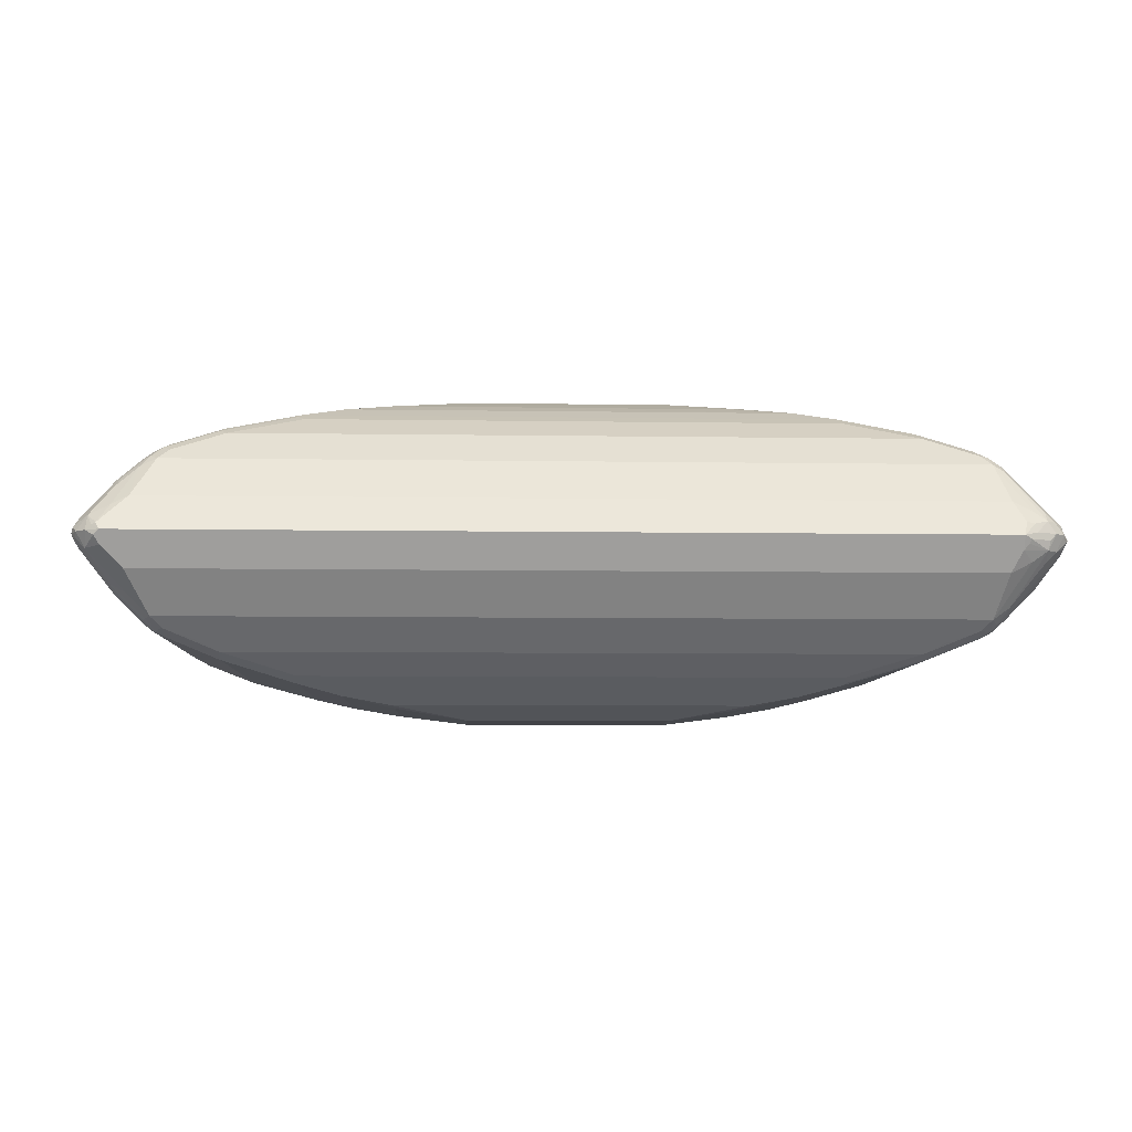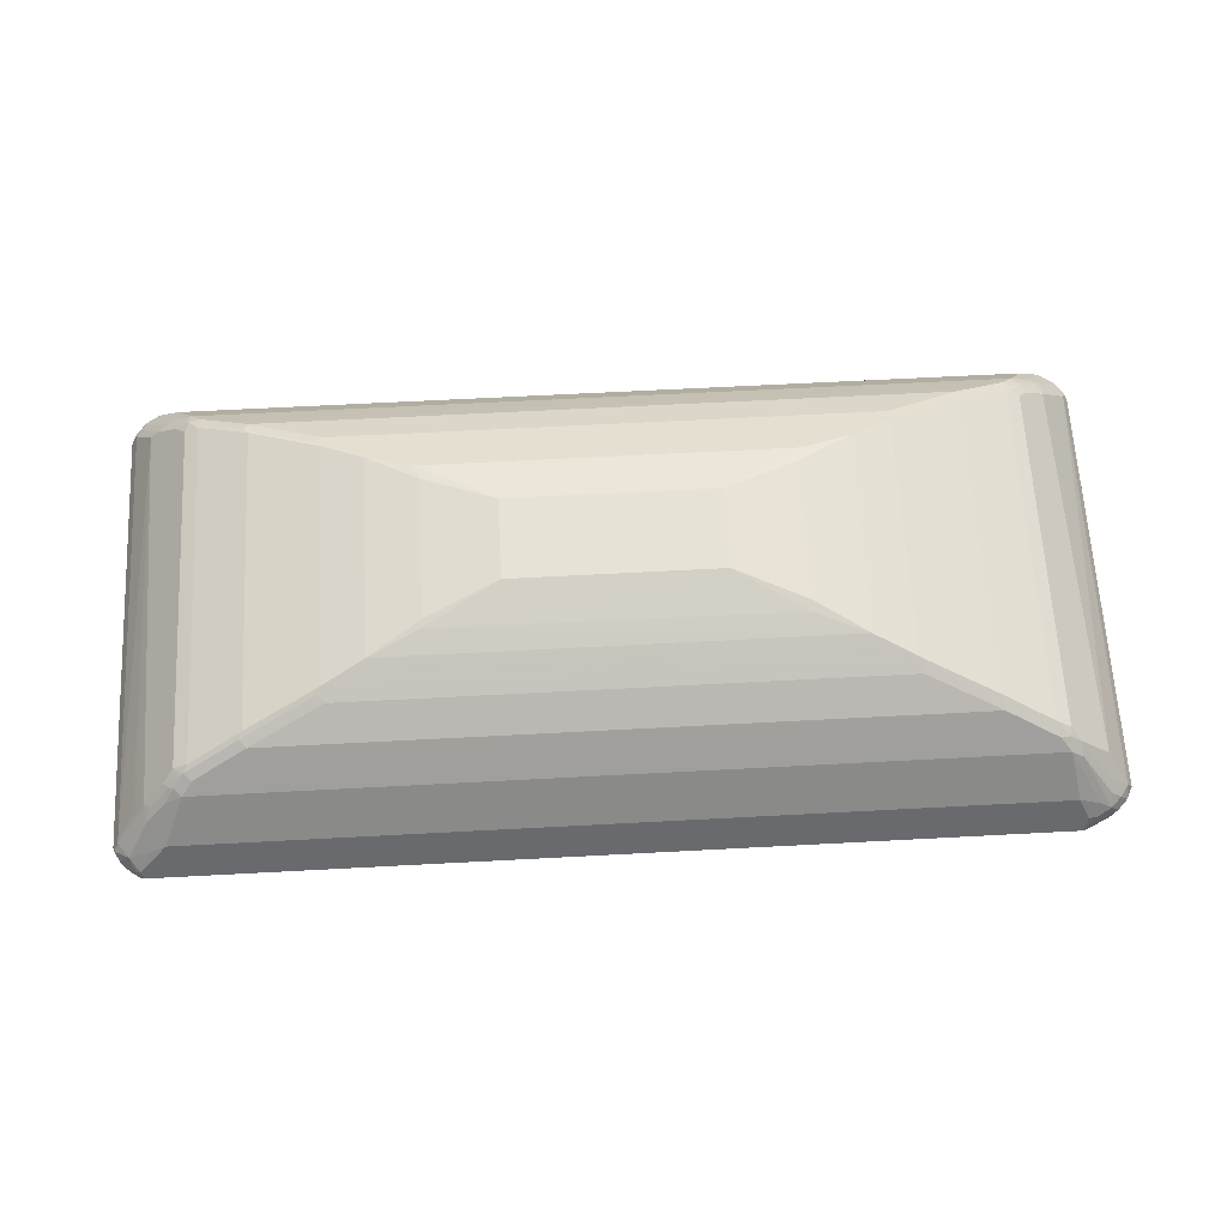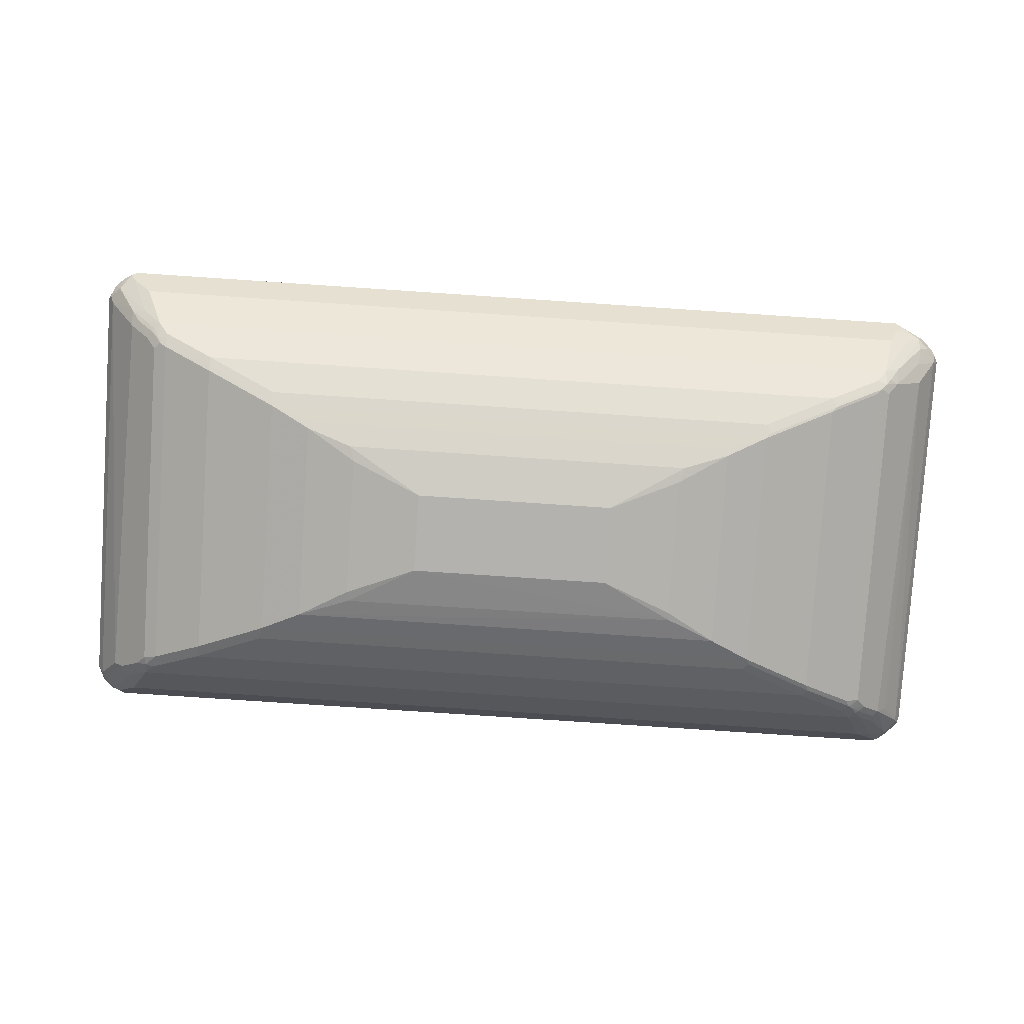
<metadata>
{"format":"obj","ext":"obj","renderer":"f3d","projection":"perspective","resolution":1024,"background":"white","views":[{"elev":-7.4,"azim":-2.5,"up":"+Y"},{"elev":63.8,"azim":-3.1,"up":"+Y"},{"elev":-79.7,"azim":-3.8,"up":"+Y"}]}
</metadata>
<code>
v -0.8382 0 -0.4679
v -0.8058 -0.06498 -0.4354
v -0.8447 -0.02596 -0.4549
v -0.8642 -0.006474 -0.4549
v -0.8512 0.006474 -0.4614
v -0.8382 0.02596 -0.4549
v -0.7993 0.06498 -0.4354
v 0.8382 0 -0.4679
v -0.7668 -0.143 -0.3769
v 0.7928 -0.06498 -0.4354
v -0.8447 -0.04544 -0.4354
v -0.8676 -0.02919 -0.4386
v -0.8837 -0.006474 -0.4354
v -0.8676 0.02437 -0.4386
v -0.8481 0.0146 -0.4581
v -0.8382 0.04544 -0.4354
v -0.7603 0.143 -0.3769
v 0.7993 0.06498 -0.4354
v 0.8382 0.02596 -0.4549
v 0.8481 0.009711 -0.463
v 0.8642 0 -0.4549
v 0.853 -0.009711 -0.4581
v 0.8447 -0.01295 -0.4614
v -0.6888 -0.1819 -0.3379
v -0.7473 -0.1625 -0.3574
v -0.7636 -0.1592 -0.3542
v -0.7896 -0.1267 -0.3802
v -0.8058 -0.1039 -0.3964
v 0.7538 -0.143 -0.3769
v 0.8237 -0.04874 -0.4386
v 0.7847 -0.1267 -0.3802
v -0.8286 -0.0877 -0.3997
v -0.8642 -0.04544 -0.4159
v -0.8837 -0.02596 -0.4159
v -0.8969 0 -0.4094
v -0.8902 0.006474 -0.4224
v -0.887 0.0146 -0.4191
v -0.8837 0.02596 -0.4094
v -0.8642 0.04544 -0.4094
v -0.8252 0.1039 -0.3704
v -0.8091 0.1121 -0.3802
v -0.8286 0.08281 -0.3997
v -0.7993 0.1039 -0.3964
v -0.7701 0.1511 -0.3607
v -0.7603 0.1632 -0.351
v -0.7408 0.1625 -0.3574
v -0.6823 0.1819 -0.3379
v 0.7603 0.143 -0.3769
v 0.8676 0.02919 -0.4338
v 0.8577 0.01948 -0.4484
v 0.7993 0.1039 -0.3964
v 0.8837 0 -0.4354
v 0.8626 -0.02919 -0.4386
v 0.8577 -0.01948 -0.4484
v -0.6498 -0.2014 -0.3184
v 0.6758 -0.1819 -0.3379
v -0.7408 -0.1755 -0.3314
v -0.7668 -0.1625 -0.3379
v -0.7863 -0.143 -0.3574
v 0.7668 -0.1494 -0.3639
v 0.7473 -0.1689 -0.3444
v 0.7343 -0.1625 -0.3574
v 0.8237 -0.0877 -0.3997
v 0.7748 -0.1462 -0.3607
v 0.814 -0.1072 -0.3802
v -0.8252 -0.1039 -0.3769
v -0.8837 -0.02596 0.4029
v -0.8447 -0.08446 -0.3769
v -0.8969 0 0.4094
v -0.892 0.009711 -0.3412
v -0.8837 0.02596 0.4094
v -0.8447 0.08446 -0.3704
v -0.7993 0.1243 -0.3704
v -0.7863 0.143 -0.351
v -0.7506 0.1706 -0.3412
v -0.6628 0.2023 -0.3119
v -0.7668 0.1625 -0.3314
v -0.6433 0.2014 -0.3184
v 0.6823 0.1819 -0.3379
v 0.7408 0.1625 -0.3574
v 0.7603 0.1608 -0.3485
v 0.7701 0.1462 -0.3655
v 0.7896 0.1267 -0.3753
v 0.8837 0.02596 -0.4029
v 0.8902 0.01295 -0.4159
v 0.887 0.009711 -0.4241
v 0.8286 0.0877 -0.3947
v 0.8969 0 -0.4094
v 0.892 -0.009711 -0.4191
v 0.8837 -0.02596 -0.4094
v 0.8252 -0.1039 -0.3704
v -0.5134 -0.2404 -0.2599
v -0.5069 -0.2535 -0.234
v -0.6433 -0.2144 -0.2924
v 0.6368 -0.2014 -0.3184
v -0.7408 -0.1755 0.3314
v -0.7668 -0.1625 0.3249
v -0.7863 -0.143 0.3444
v 0.7578 -0.1608 -0.351
v 0.7554 -0.1657 -0.3412
v 0.7668 -0.1625 -0.3314
v 0.7408 -0.1755 -0.3314
v 0.6498 -0.208 -0.3054
v 0.7863 -0.143 -0.351
v -0.8676 -0.02919 0.4338
v -0.8902 -0.01295 0.4159
v -0.8252 -0.1039 0.3639
v -0.8286 -0.0877 0.3947
v -0.892 0.009711 0.4191
v -0.887 -0.009711 0.4241
v -0.8837 0 0.4354
v -0.8456 0.07799 0.3704
v -0.853 0.06822 0.3607
v -0.8626 0.02919 0.4386
v -0.8252 0.1039 0.3704
v -0.7863 0.143 0.351
v -0.7668 0.1625 0.3314
v -0.7408 0.1755 0.3314
v -0.7408 0.1755 -0.3314
v -0.6433 0.2144 -0.2924
v -0.653 0.2095 -0.3021
v -0.5166 0.2486 -0.2437
v -0.5069 0.2404 -0.2599
v 0.6433 0.2014 -0.3184
v 0.7408 0.1755 -0.3314
v 0.7506 0.1657 -0.346
v 0.6433 0.208 -0.3054
v 0.7538 0.1689 -0.3379
v 0.7733 0.1494 -0.3574
v 0.8122 0.1105 -0.3769
v 0.8447 0.08446 0.3574
v 0.8837 0.02596 0.3964
v 0.8252 0.1039 -0.3639
v 0.8969 0 0.3899
v 0.892 -0.009711 0.3021
v 0.8837 -0.02596 0.3899
v 0.8447 -0.08446 0.351
v 0.853 -0.06822 -0.3607
v 0.8456 -0.07799 -0.3704
v 0.5004 -0.2404 -0.2599
v -0.4223 -0.2665 -0.208
v -0.4288 -0.2729 -0.1949
v -0.5069 -0.2535 0.234
v 0.5069 -0.2535 -0.234
v -0.6433 -0.2144 0.2924
v -0.7408 -0.1625 0.3574
v -0.7506 -0.1657 0.346
v -0.7538 -0.1689 0.3379
v -0.6433 -0.208 0.3054
v -0.7733 -0.1494 0.3574
v -0.8122 -0.1105 0.3769
v 0.7506 -0.1706 0.3412
v 0.7668 -0.1625 0.3314
v 0.7408 -0.1755 0.3314
v 0.6433 -0.2144 -0.2924
v 0.5134 -0.2469 -0.2469
v 0.7863 -0.143 0.351
v -0.8382 -0.02596 0.4549
v -0.8577 -0.01948 0.4484
v -0.8481 -0.009711 0.463
v -0.8642 0 0.4549
v -0.7993 -0.1039 0.3964
v -0.7896 -0.1267 0.3753
v -0.853 0.009711 0.4581
v -0.8577 0.01948 0.4484
v -0.8447 0.01295 0.4614
v -0.8237 0.04874 0.4386
v -0.8237 0.0877 0.3997
v -0.814 0.1072 0.3802
v -0.7748 0.1462 0.3607
v -0.7578 0.1608 0.351
v -0.7554 0.1657 0.3412
v -0.7473 0.1689 0.3444
v -0.6498 0.208 0.3054
v -0.6433 0.2144 0.2924
v -0.5069 0.2535 -0.234
v 0.5069 0.2404 -0.2599
v 0.7408 0.1755 0.3314
v 0.7668 0.1625 -0.3249
v 0.6433 0.2144 -0.2924
v 0.5069 0.2535 -0.234
v 0.7863 0.143 -0.3444
v 0.8447 0.06498 0.3964
v 0.7863 0.143 0.3574
v 0.8676 0.02919 0.4191
v 0.8837 0.006474 0.4159
v 0.8481 0.04874 0.4191
v 0.8902 -0.006474 0.4029
v 0.887 -0.0146 0.3997
v 0.8676 -0.02437 0.4191
v 0.8447 -0.06498 0.3899
v 0.4353 -0.2665 -0.208
v -0.3289 -0.2875 -0.1559
v -0.3313 -0.2924 -0.1364
v -0.4288 -0.2729 0.1949
v 0.4288 -0.2729 -0.1949
v 0.3347 -0.2892 -0.1527
v -0.5069 -0.2404 0.2599
v -0.4288 -0.2665 0.208
v 0.5069 -0.2535 0.234
v -0.7603 -0.143 0.3769
v -0.7603 -0.1608 0.3485
v -0.6433 -0.2014 0.3184
v -0.6823 -0.1819 0.3379
v -0.7701 -0.1462 0.3655
v 0.7603 -0.1632 0.351
v 0.6628 -0.2023 0.3119
v 0.653 -0.2095 0.3021
v 0.6433 -0.2144 0.2924
v 0.7896 -0.1218 0.3802
v 0.7701 -0.1511 0.3607
v -0.8382 0 0.4679
v -0.7993 -0.06498 0.4354
v -0.7928 0.06498 0.4354
v -0.7847 0.1267 0.3802
v -0.7668 0.1494 0.3639
v -0.7538 0.143 0.3769
v -0.7343 0.1625 0.3574
v -0.6368 0.2014 0.3184
v -0.5004 0.2404 0.2599
v -0.5134 0.2469 0.2469
v -0.5069 0.2535 0.234
v -0.4288 0.2729 -0.1949
v -0.4288 0.2665 -0.208
v 0.7473 0.1625 0.3574
v 0.7636 0.1592 0.3542
v 0.7668 0.1625 0.3379
v 0.6433 0.2144 0.2924
v 0.6498 0.2014 0.3184
v 0.4288 0.2665 -0.208
v 0.4288 0.2729 -0.1949
v 0.5069 0.2535 0.234
v 0.7896 0.1267 0.3802
v 0.8481 0.02919 0.4386
v 0.8642 0.006474 0.4354
v 0.8481 -0.02437 0.4386
v 0.8481 -0.04385 0.4191
v -0.1949 -0.312 -0.07796
v -0.3313 -0.2924 0.1364
v -0.3412 -0.2875 0.1657
v 0.4288 -0.2729 0.1949
v 0.3313 -0.2924 -0.1364
v 0.1949 -0.312 -0.07796
v 0.5069 -0.2404 0.2599
v 0.4288 -0.2665 0.208
v 0.5166 -0.2486 0.2437
v 0.7603 -0.143 0.3769
v 0.6433 -0.2014 0.3184
v 0.6823 -0.1819 0.3379
v 0.7408 -0.1625 0.3574
v 0.8187 -0.04544 0.4354
v 0.7993 0 0.4679
v 0.7798 -0.06498 0.4354
v 0.7863 0.06498 0.4354
v -0.6758 0.1819 0.3379
v 0.7668 0.143 0.3769
v 0.5134 0.2404 0.2599
v -0.4353 0.2665 0.208
v -0.4288 0.2729 0.1949
v -0.3313 0.2924 -0.1364
v -0.3412 0.2875 -0.1657
v 0.6888 0.1819 0.3379
v 0.3412 0.2875 -0.1657
v 0.3313 0.2924 -0.1364
v 0.4288 0.2729 0.1949
v 0.4223 0.2665 0.208
v 0.8252 0.04544 0.4354
v 0.8091 0.04874 0.4386
v 0.8221 0.02272 0.4516
v 0.8252 0.006474 0.4549
v 0.8512 -0.006474 0.4419
v 0.8122 -0.006474 0.4614
v 0.8091 -0.0146 0.4581
v 0.7993 -0.02596 0.4549
v -0.1949 -0.312 0.07796
v 0.3412 -0.2875 0.1657
v 0.3313 -0.2924 0.1364
v 0.1949 -0.312 0.07796
v 0.8058 0.02596 0.4549
v -0.3347 0.2892 0.1527
v -0.3313 0.2924 0.1364
v -0.1949 0.312 -0.07796
v 0.1949 0.312 -0.07796
v 0.3313 0.2924 0.1364
v 0.3289 0.2875 0.1559
v -0.1949 0.312 0.07796
v 0.1949 0.312 0.07796
f 1 2 3
f 166 212 214
f 164 166 165
f 164 212 166
f 163 205 201
f 162 163 201
f 161 212 164
f 160 212 161
f 158 213 212
f 158 201 213
f 158 162 201
f 158 160 159
f 158 212 160
f 157 237 210
f 157 191 237
f 157 211 206
f 157 210 211
f 153 157 206
f 146 149 203
f 146 203 204
f 146 204 201
f 147 202 148
f 148 202 150
f 149 198 203
f 166 214 167
f 150 202 205
f 150 163 151
f 152 153 206
f 152 206 207
f 152 207 208
f 152 208 209
f 152 209 154
f 150 205 163
f 167 214 215
f 167 215 168
f 168 215 169
f 178 225 226
f 178 226 227
f 178 228 229
f 178 229 225
f 179 227 184
f 179 184 182
f 176 230 181
f 180 181 232
f 181 230 231
f 181 231 265
f 181 265 232
f 183 184 233
f 183 233 187
f 184 227 226
f 180 232 228
f 146 202 147
f 176 224 230
f 176 259 223
f 169 215 170
f 170 215 216
f 170 216 171
f 171 173 172
f 171 216 173
f 173 216 217
f 176 223 224
f 173 217 218
f 174 219 220
f 174 220 221
f 174 221 222
f 174 222 175
f 174 218 219
f 176 222 259
f 173 218 174
f 184 226 233
f 146 201 202
f 144 241 196
f 129 182 130
f 128 182 129
f 128 179 182
f 127 181 180
f 127 177 181
f 125 228 178
f 125 180 228
f 125 127 180
f 125 128 126
f 125 179 128
f 125 227 179
f 125 178 227
f 124 177 127
f 123 181 177
f 123 176 181
f 122 176 123
f 120 122 121
f 115 169 116
f 116 170 171
f 116 171 117
f 116 169 170
f 117 171 172
f 117 172 173
f 130 182 133
f 117 173 118
f 118 174 175
f 118 175 120
f 118 120 119
f 120 175 222
f 120 222 176
f 120 176 122
f 118 173 174
f 131 183 132
f 131 133 182
f 131 182 184
f 142 194 239
f 142 239 195
f 142 196 197
f 142 197 193
f 143 198 149
f 143 149 145
f 142 193 194
f 143 195 199
f 143 245 200
f 143 200 244
f 143 244 198
f 144 155 209
f 144 209 200
f 144 200 241
f 143 199 245
f 144 196 192
f 141 196 142
f 140 156 144
f 131 184 183
f 132 185 186
f 132 186 134
f 132 183 187
f 132 187 185
f 134 186 188
f 141 192 196
f 134 188 189
f 134 136 135
f 136 189 190
f 136 190 191
f 136 191 137
f 137 139 138
f 137 191 157
f 134 189 136
f 185 187 234
f 185 234 235
f 185 235 186
f 240 278 276
f 240 275 278
f 239 275 240
f 238 278 275
f 238 243 278
f 236 274 251
f 236 273 274
f 236 272 273
f 236 271 272
f 235 272 271
f 235 252 272
f 235 270 252
f 235 271 236
f 234 270 235
f 234 252 270
f 234 269 252
f 234 268 269
f 225 229 262
f 225 262 256
f 226 256 233
f 228 232 229
f 229 232 257
f 230 263 231
f 241 245 276
f 231 263 264
f 231 284 265
f 232 265 266
f 233 256 267
f 233 267 234
f 234 267 254
f 234 254 268
f 231 264 284
f 241 276 277
f 242 277 278
f 242 278 243
f 260 282 261
f 261 282 283
f 261 283 263
f 263 283 264
f 264 283 287
f 264 287 284
f 260 286 282
f 265 284 285
f 272 274 273
f 276 278 277
f 280 286 281
f 280 285 287
f 280 287 286
f 282 286 287
f 265 285 280
f 225 256 226
f 260 281 286
f 259 280 281
f 244 246 248
f 247 249 250
f 247 251 253
f 248 250 249
f 251 274 253
f 252 253 274
f 259 265 280
f 252 274 272
f 252 279 254
f 254 279 269
f 254 269 268
f 254 267 256
f 258 266 265
f 258 265 259
f 252 269 279
f 224 263 230
f 224 261 263
f 223 261 224
f 198 244 248
f 198 248 203
f 199 240 276
f 199 276 245
f 200 245 241
f 200 209 208
f 197 243 238
f 200 208 246
f 201 205 202
f 201 204 249
f 201 249 247
f 201 247 253
f 201 253 213
f 203 248 249
f 200 246 244
f 203 249 204
f 197 242 243
f 196 277 242
f 186 235 236
f 186 236 190
f 186 190 188
f 187 233 234
f 188 190 189
f 190 236 237
f 196 242 197
f 190 237 191
f 193 197 238
f 194 238 275
f 194 275 239
f 195 239 240
f 195 240 199
f 196 241 277
f 193 238 194
f 115 168 169
f 206 247 250
f 206 211 247
f 218 255 219
f 219 255 262
f 219 262 229
f 219 229 257
f 219 257 220
f 220 222 221
f 217 262 255
f 220 257 232
f 222 258 259
f 222 232 266
f 222 266 258
f 223 259 281
f 223 281 260
f 223 260 261
f 220 232 222
f 206 250 207
f 217 256 262
f 215 217 216
f 207 248 208
f 207 250 248
f 208 248 246
f 210 247 211
f 210 237 236
f 210 236 251
f 217 255 218
f 210 251 247
f 212 253 252
f 212 252 254
f 212 254 214
f 214 217 215
f 214 254 256
f 214 256 217
f 212 213 253
f 114 168 115
f 114 167 168
f 114 166 167
f 33 68 34
f 33 66 68
f 32 66 33
f 31 65 64
f 31 63 65
f 31 64 60
f 30 63 31
f 30 53 63
f 29 62 56
f 29 61 62
f 29 60 61
f 29 31 60
f 27 66 32
f 27 59 66
f 26 57 58
f 26 59 27
f 26 58 59
f 20 50 49
f 20 49 21
f 21 49 52
f 21 52 53
f 21 53 22
f 22 53 54
f 34 67 69
f 22 54 23
f 23 53 30
f 24 55 25
f 24 56 95
f 24 95 55
f 25 57 26
f 25 55 57
f 23 54 53
f 34 69 35
f 34 68 67
f 35 69 109
f 45 77 75
f 46 76 78
f 46 78 47
f 47 78 124
f 47 124 79
f 48 79 80
f 45 74 77
f 48 80 81
f 48 82 83
f 48 83 51
f 49 84 85
f 49 85 86
f 49 86 52
f 49 51 87
f 48 81 82
f 19 51 49
f 45 73 74
f 45 75 76
f 35 109 70
f 35 70 38
f 35 38 37
f 35 37 36
f 38 70 109
f 38 109 71
f 45 76 46
f 38 71 72
f 38 40 39
f 40 73 41
f 40 72 74
f 40 74 73
f 41 73 44
f 44 73 45
f 38 72 40
f 19 50 20
f 19 49 50
f 18 51 19
f 5 14 15
f 5 15 6
f 6 15 14
f 6 14 16
f 6 16 43
f 6 43 17
f 4 14 5
f 6 17 7
f 7 48 18
f 8 18 19
f 8 19 20
f 8 20 21
f 8 21 22
f 8 22 23
f 7 17 48
f 8 23 10
f 4 13 14
f 3 12 4
f 1 3 4
f 1 4 5
f 1 5 6
f 1 6 7
f 1 7 18
f 1 18 8
f 4 12 13
f 1 8 10
f 2 9 28
f 2 28 11
f 2 11 3
f 2 10 29
f 2 29 9
f 3 11 12
f 1 10 2
f 49 87 84
f 9 24 25
f 9 26 27
f 14 39 40
f 14 40 41
f 14 41 42
f 14 42 16
f 16 42 41
f 16 41 43
f 14 38 39
f 17 43 41
f 17 44 45
f 17 45 46
f 17 46 47
f 17 47 79
f 17 79 48
f 18 48 51
f 17 41 44
f 9 25 26
f 14 37 38
f 13 36 14
f 9 27 32
f 9 32 28
f 9 29 56
f 9 56 24
f 10 23 30
f 10 30 31
f 14 36 37
f 10 31 29
f 11 32 12
f 12 33 34
f 12 34 13
f 12 32 33
f 13 34 35
f 13 35 36
f 11 28 32
f 282 287 283
f 51 83 87
f 52 88 89
f 96 148 97
f 96 147 148
f 96 146 147
f 95 103 140
f 93 192 141
f 93 144 192
f 93 145 94
f 93 143 145
f 93 195 143
f 93 142 195
f 93 141 142
f 92 144 93
f 92 140 144
f 91 137 104
f 91 139 137
f 90 139 91
f 90 138 139
f 84 131 132
f 84 132 134
f 84 134 88
f 84 88 85
f 84 87 133
f 84 133 131
f 96 145 149
f 85 88 86
f 88 134 135
f 88 135 89
f 89 135 136
f 89 136 90
f 90 136 137
f 90 137 138
f 87 130 133
f 96 149 146
f 97 148 98
f 98 148 150
f 105 160 161
f 105 161 111
f 105 111 110
f 105 110 106
f 105 108 162
f 105 162 158
f 105 159 160
f 107 151 108
f 108 163 162
f 109 111 114
f 111 161 114
f 114 161 164
f 114 164 165
f 114 165 166
f 108 151 163
f 83 130 87
f 105 158 159
f 103 156 140
f 98 150 151
f 98 151 107
f 99 104 101
f 99 101 100
f 101 152 102
f 101 104 157
f 104 137 157
f 101 157 153
f 102 152 154
f 102 154 209
f 102 209 155
f 102 155 103
f 103 155 144
f 103 144 156
f 101 153 152
f 83 129 130
f 82 129 83
f 81 129 82
f 60 99 61
f 60 64 99
f 61 99 100
f 61 100 101
f 61 101 102
f 61 102 103
f 59 68 66
f 61 103 62
f 63 91 65
f 64 104 99
f 64 65 104
f 65 91 104
f 67 105 106
f 67 106 69
f 62 103 95
f 67 68 107
f 59 98 68
f 58 97 98
f 52 89 53
f 53 89 90
f 53 90 91
f 53 91 63
f 55 92 93
f 55 93 94
f 58 98 59
f 55 94 57
f 55 140 92
f 56 62 95
f 57 96 97
f 57 97 58
f 57 94 145
f 57 145 96
f 55 95 140
f 52 86 88
f 67 107 108
f 68 98 107
f 75 120 121
f 75 121 76
f 76 121 78
f 78 121 122
f 78 122 123
f 78 123 177
f 75 119 120
f 78 177 124
f 80 125 126
f 80 126 81
f 80 124 127
f 80 127 125
f 81 126 128
f 81 128 129
f 79 124 80
f 67 108 105
f 75 118 119
f 75 77 117
f 69 106 110
f 69 110 111
f 69 111 109
f 71 112 113
f 71 113 72
f 71 109 114
f 75 117 118
f 71 114 115
f 72 113 112
f 72 112 115
f 72 115 116
f 72 116 74
f 74 116 117
f 74 117 77
f 71 115 112
f 284 287 285

</code>
